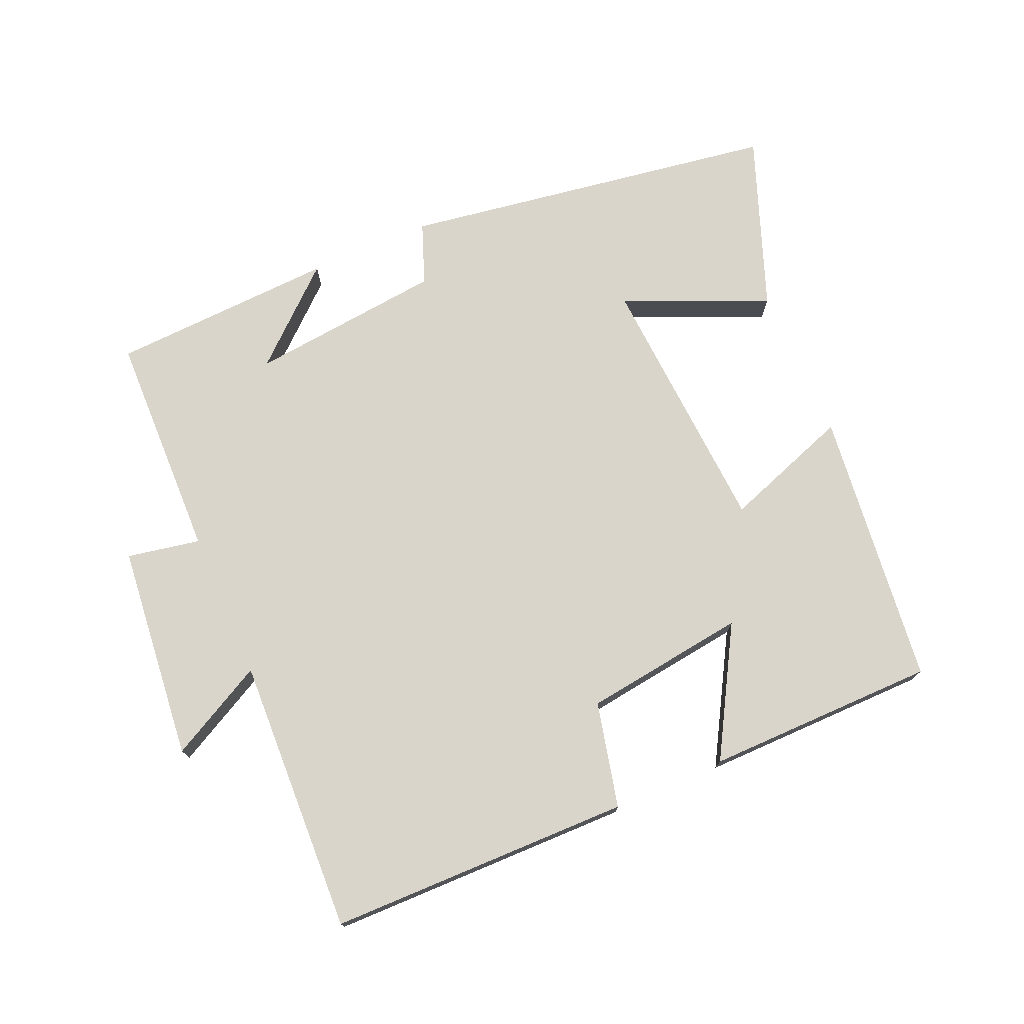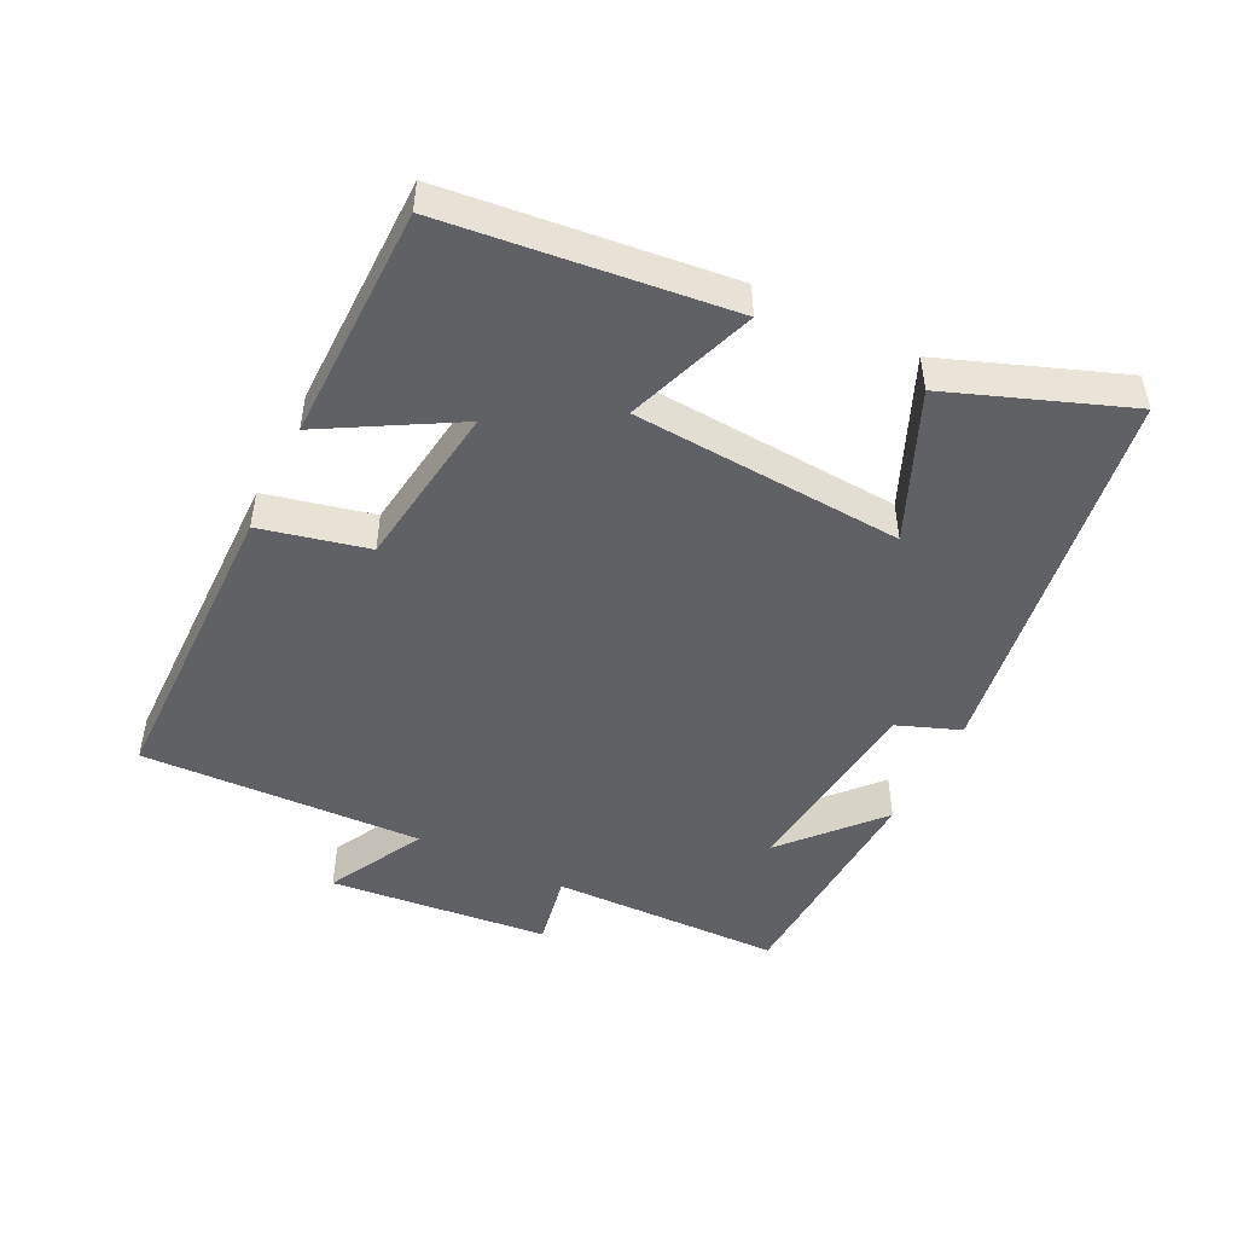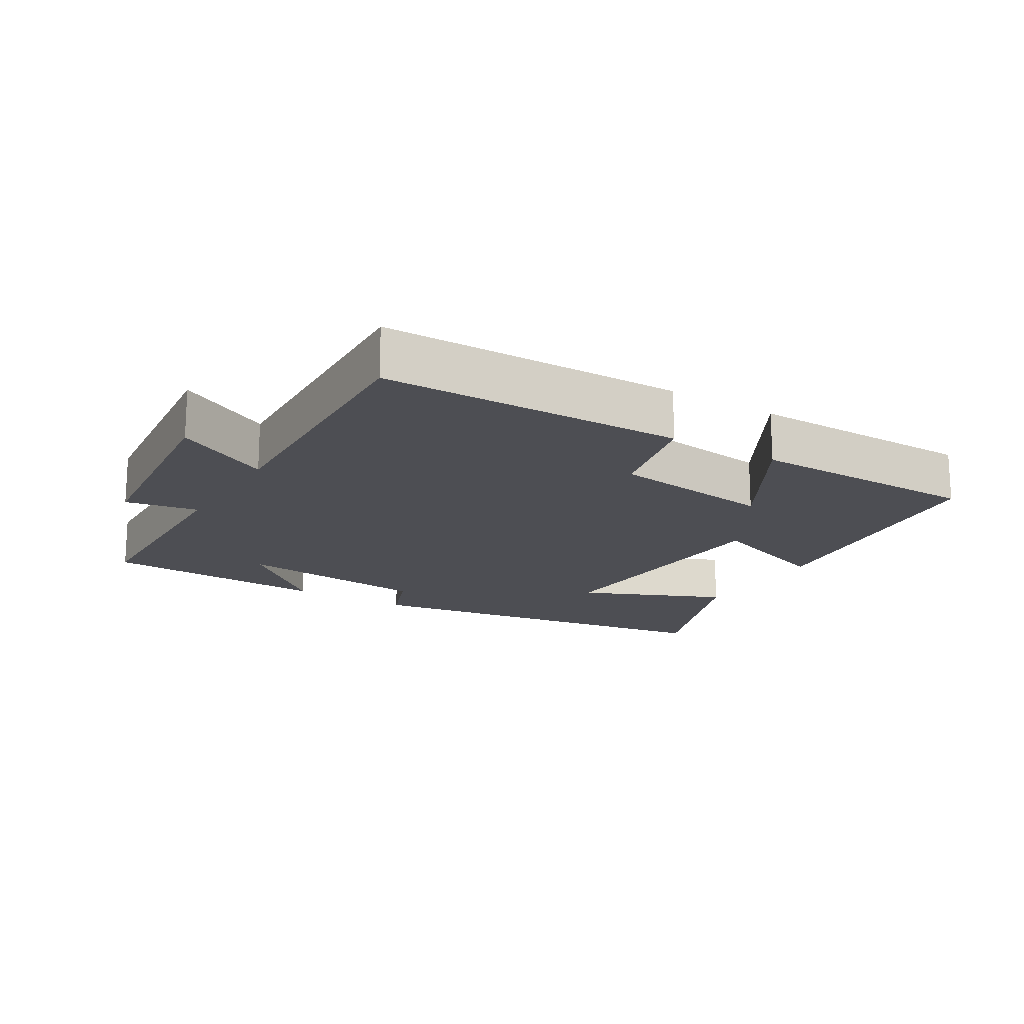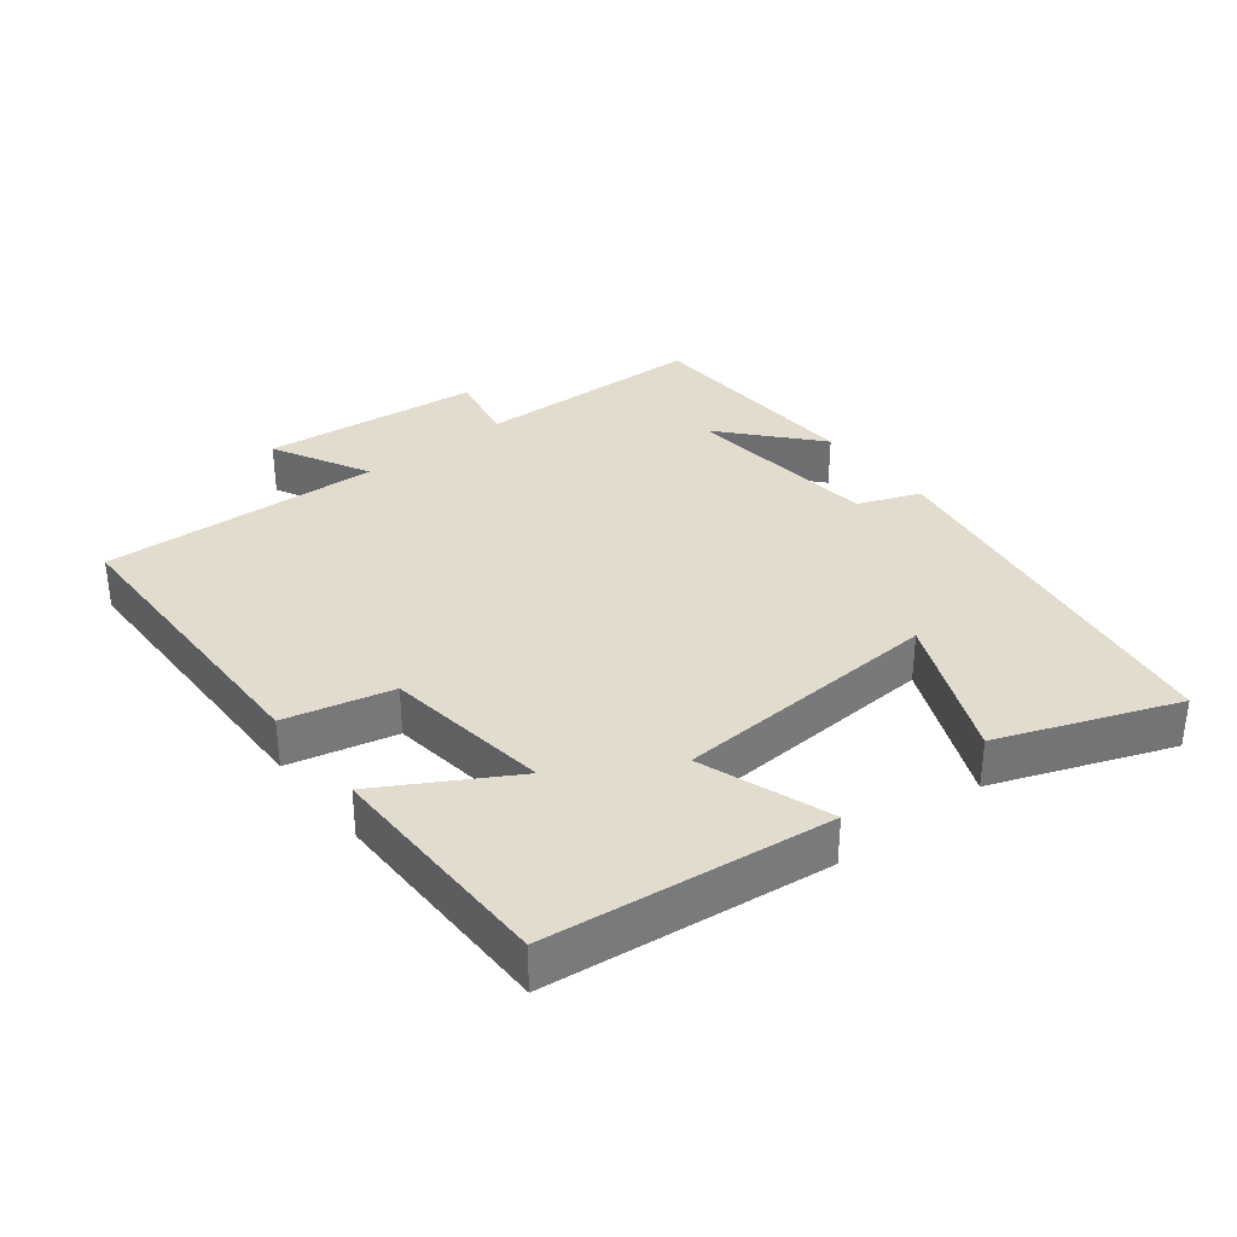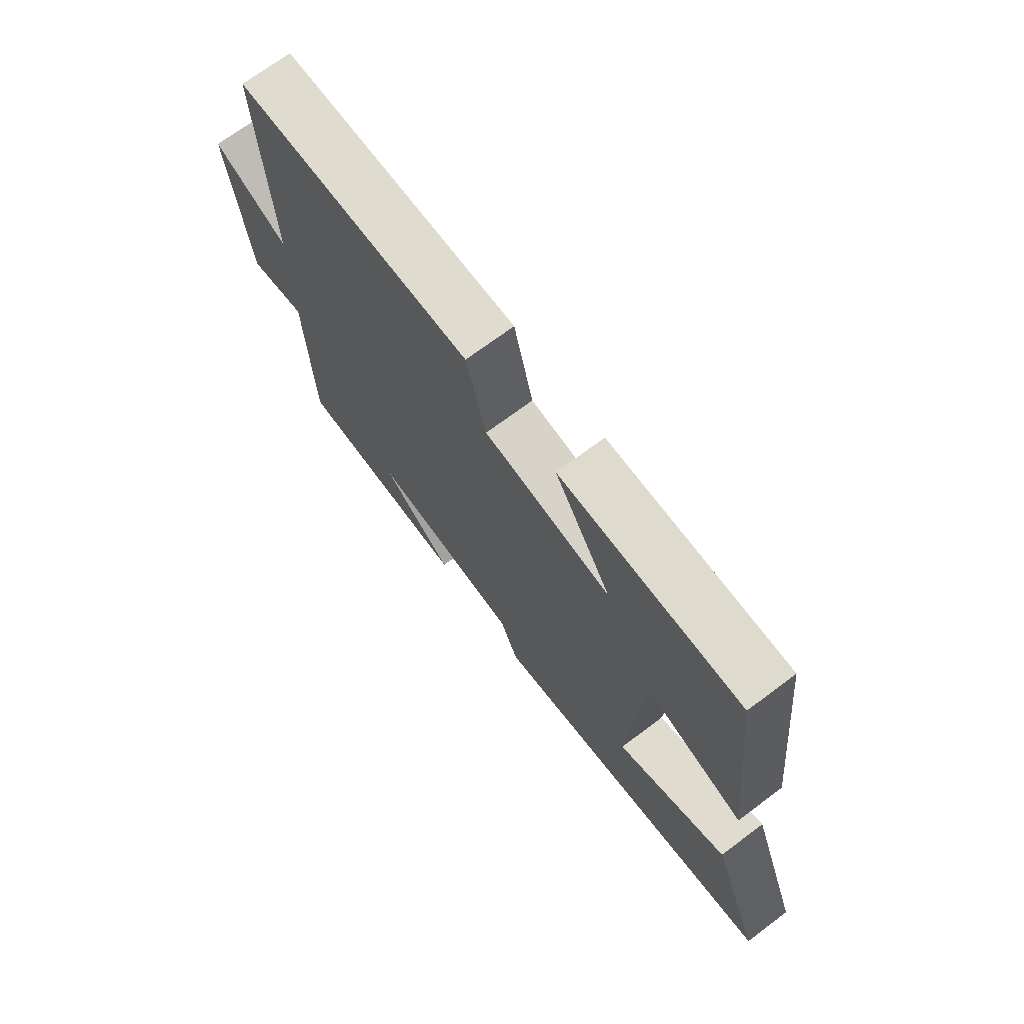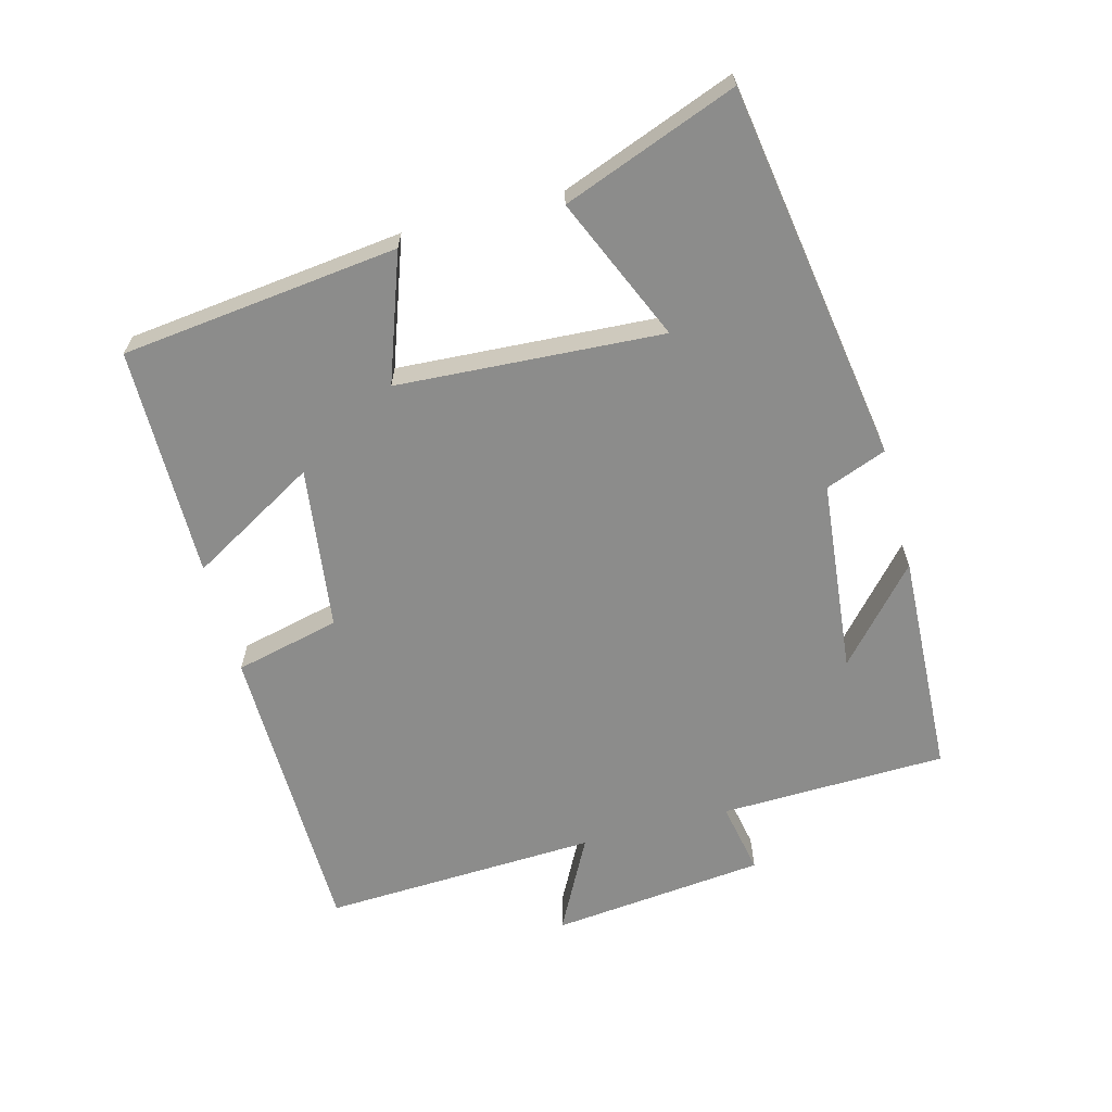
<metadata>
{"format":"obj","ext":"obj","renderer":"f3d","projection":"perspective","resolution":1024,"background":"white","views":[{"elev":74.6,"azim":-23.6,"up":"+Y"},{"elev":-48.3,"azim":63.4,"up":"+Y"},{"elev":-17.4,"azim":-31.3,"up":"+Y"},{"elev":34.0,"azim":51.8,"up":"+Y"},{"elev":71.0,"azim":53.2,"up":"+Z"},{"elev":-64.1,"azim":104.9,"up":"+Y"}]}
</metadata>
<code>
v 0.598 0.07 -0.411
v 0.034 0.07 -0.5
v -0.001 0.07 -0.409
v -0.291 0.07 -0.379
v -0.154 0.07 -0.5
v -0.491 0.07 -0.485
v -0.5 0.07 -0.146
v -0.609 0.07 -0.167
v -0.643 0.07 0.155
v -0.5 0.07 0.08
v -0.518 0.07 0.493
v -0.065 0.07 0.5
v -0.028 0.07 0.343
v 0.216 0.07 0.311
v 0.107 0.07 0.5
v 0.452 0.07 0.498
v 0.5 0.07 0.084
v 0.31 0.07 0.151
v 0.286 0.07 -0.245
v 0.5 0.07 -0.152
v 0.598 0 -0.411
v 0.034 0 -0.5
v -0.001 0 -0.409
v -0.291 0 -0.379
v -0.154 0 -0.5
v -0.491 0 -0.485
v -0.5 0 -0.146
v -0.609 0 -0.167
v -0.643 0 0.155
v -0.5 0 0.08
v -0.518 0 0.493
v -0.065 0 0.5
v -0.028 0 0.343
v 0.216 0 0.311
v 0.107 0 0.5
v 0.452 0 0.498
v 0.5 0 0.084
v 0.31 0 0.151
v 0.286 0 -0.245
v 0.5 0 -0.152
f 1 2 3
f 20 1 3
f 19 20 3
f 18 19 3 4
f 16 17 18
f 15 16 18
f 14 15 18
f 13 14 18 4
f 12 13 4
f 11 12 4
f 10 11 4
f 7 8 9 10
f 7 10 4
f 6 7 4
f 4 5 6
f 23 22 21
f 23 21 40
f 23 40 39
f 24 23 39 38
f 38 37 36
f 38 36 35
f 38 35 34
f 24 38 34 33
f 24 33 32
f 24 32 31
f 24 31 30
f 30 29 28 27
f 24 30 27
f 24 27 26
f 26 25 24
f 1 21 22 2
f 2 22 23 3
f 3 23 24 4
f 4 24 25 5
f 5 25 26 6
f 6 26 27 7
f 7 27 28 8
f 8 28 29 9
f 9 29 30 10
f 10 30 31 11
f 11 31 32 12
f 12 32 33 13
f 13 33 34 14
f 14 34 35 15
f 15 35 36 16
f 16 36 37 17
f 17 37 38 18
f 18 38 39 19
f 19 39 40 20
f 20 40 21 1

</code>
